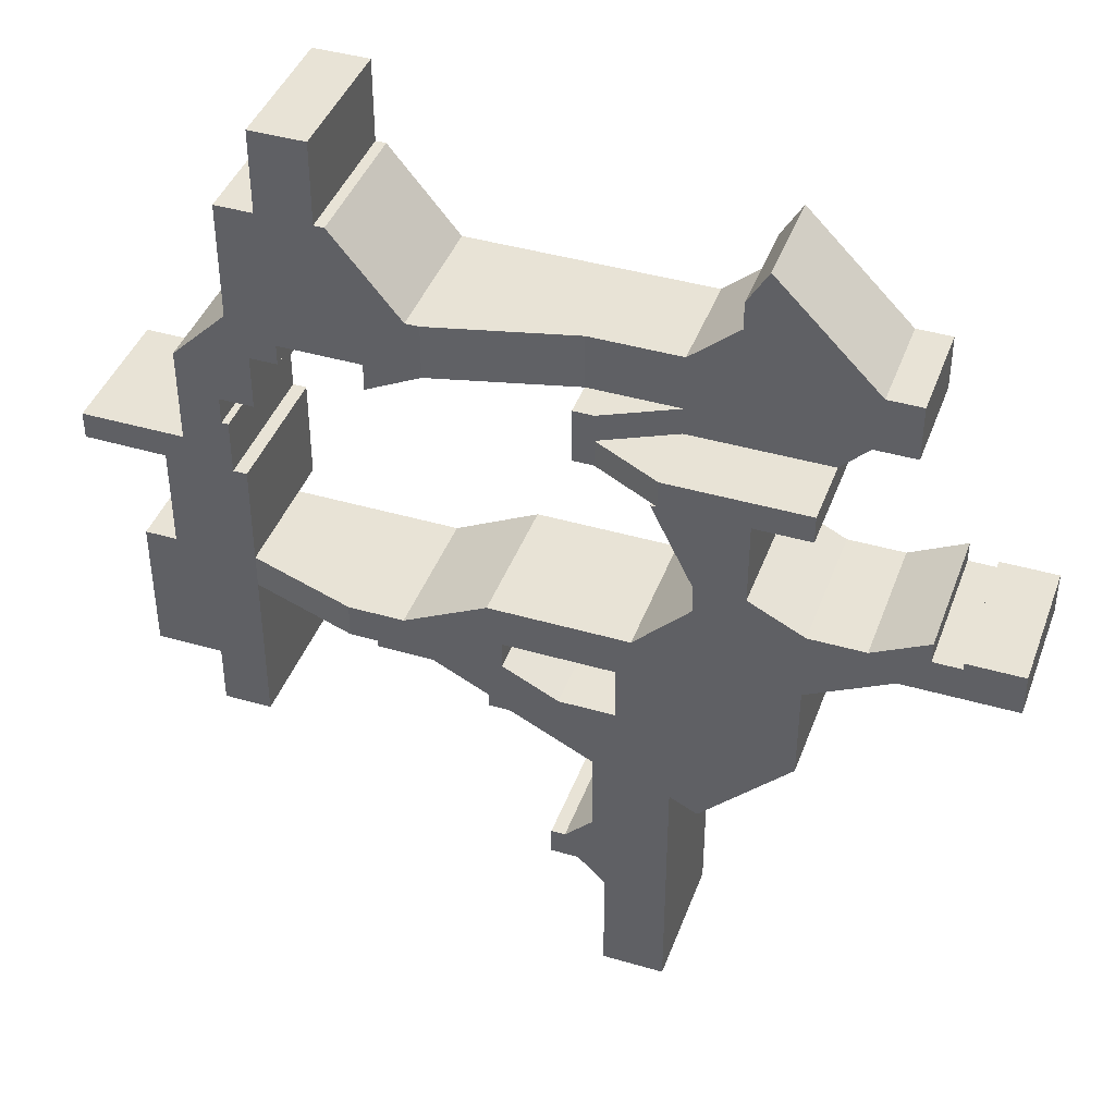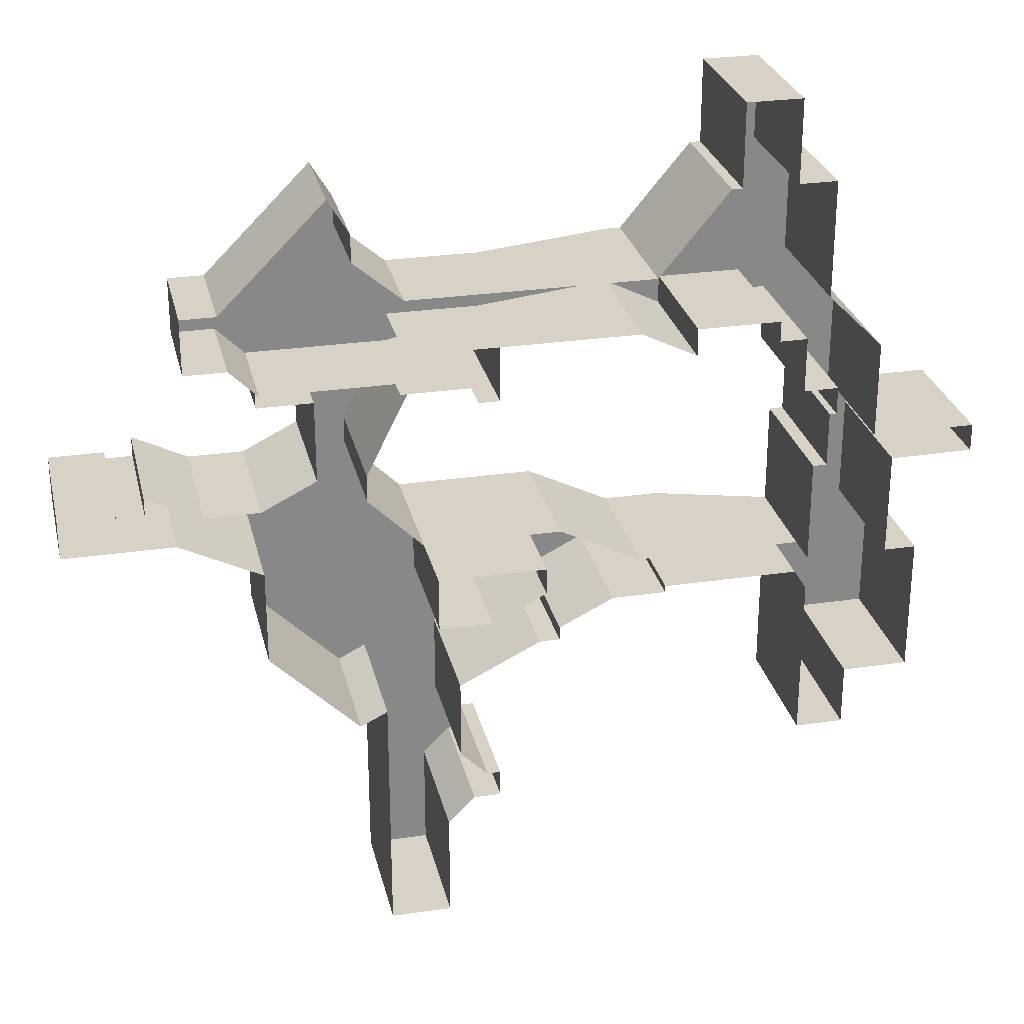
<metadata>
{"format":"obj","ext":"obj","renderer":"f3d","projection":"perspective","resolution":1024,"background":"white","views":[{"elev":41.7,"azim":-160.6,"up":"+Y"},{"elev":27.5,"azim":-12.8,"up":"+Y"}]}
</metadata>
<code>
g Collision.Uptown
v -0.06 -0.15 -0.2
v -0.05 -0.15 -0.2
v -0.11 -0.27 -0.2
v -0.06 -0.07 -0.1
v -0.06 -0.11 -0.1
v -0.06 -0.11 -0.1
v -0.18 -0.15 -0.2
v -0.26 -0.15 -0.2
v -0.26 -0.11 -0.2
v 0.47 -0.07 -0.15
v 0.54 -0.04 -0.15
v 0.51 -0.1 -0.15
v 0.51 -0.18 -0.15
v 0.54 -0.04 -0.15
v 0.51 -0.1 -0.15
v 0.47 -0.1 -0.15
v 0.47 -0.07 -0.15
v 0.56 -0.18 -0.15
v 0.51 -0.18 -0.15
v 0.54 -0.04 -0.15
v 0.54 -0.04 -0.15
v 0.62 -0.12 -0.15
v 0.62 -0.26 -0.15
v 0.6 -0.65 -0.15
v 0.6 -0.74 -0.15
v 0.77 -0.3 -0.15
v 0.65 -0.3007 -0.15
v 0.56 -0.22 -0.15
v 0.56 -0.18 -0.15
v 0.53 -0.74 -0.15
v 0.62 -0.26 -0.15
v 0.77 -0.26 -0.15
v 0.77 -0.3 -0.15
v -0.54 -0.29 -0.2
v -0.46 -0.29 -0.2
v -0.46 -0.3 -0.2
v 0.53 -0.45 -0.15
v 0.53 -0.45 0
v 0.53 -0.45 0.05
v -0.06 -0.07 -0.1
v -0.06 -0.07 0.05
v -0.06 -0.07 0.05
v 0.04 -0.83 -0.2
v 0.02 -0.75 -0.2
v 0.05996 -0.79 -0.2
v 0.35 -0.07 -0.15
v 0.35 -0.11 -0.15
v 0.27 -0.07 -0.15
v -0.26 -0.55 -0.2
v -0.26 -0.45 -0.2
v -0.26 -0.41 -0.2
v -0.26 -0.11 -0.1
v -0.06 -0.07 -0.1
v -0.06 -0.11 -0.1
v -0.3 -0.07 -0.1
v -0.13 0.07 -0.1
v -0.06 0.01 -0.1
v 0.07 0.01 -0.1
v 0.07 -0.07 -0.1
v -0.31 0.01 -0.1
v -0.36 -0.07 -0.1
v -0.36 0.01 -0.1
v -0.13 0.11 -0.1
v -0.16 0.16 -0.1
v 0.04 -0.07 -0.15
v 0.07 -0.07 -0.15
v 0.07 -0.15 -0.15
v 0.04 -0.11 -0.15
v 0.04 -0.15 -0.15
v -0.06 -0.11 -0.1
v -0.06 -0.07 -0.1
v -0.03 -0.39 -0.2
v -0.11 -0.31 -0.2
v -0.11 -0.31 0
v -0.03 -0.39 0
v 0.15 -0.49 -0.2
v 0.15 -0.49 0
v 0.15 -0.45 0
v 0.15 -0.45 -0.2
v -0.18 -0.15 -0.2
v -0.18 -0.27 -0.2
v -0.18 -0.27 0
v -0.18 -0.15 0
v 0 -1.03 -0.2
v -0.09 -1.03 -0.2
v -0.09 -0.87 -0.2
v 0 -0.87 -0.2
v -0.09 -0.83 -0.2
v 0.04 -0.83 -0.2
v 0.04 -0.83 -0.2
v 0.02 -0.75 -0.2
v -0.09 -0.66 -0.2
v 0.02 -0.63 -0.2
v -0.01 -0.53 -0.2
v 0.14 -0.57 -0.2
v 0.07 -0.53 -0.2
v 0.15 -0.49 -0.2
v 0.17 -0.57 -0.2
v 0.17 -0.55 -0.2
v 0.17 -0.39 -0.2
v 0.25 -0.51 -0.2
v 0.15 -0.45 -0.2
v 0.05 -0.39 -0.2
v 0.29 -0.45 -0.2
v 0.33 -0.51 -0.2
v -0.03 -0.39 -0.2
v -0.01 -0.45 -0.2
v -0.09 -0.66 -0.2
v -0.26 -0.41 -0.2
v -0.13 -0.68 -0.2
v -0.26 -0.55 -0.2
v -0.11 -0.31 -0.2
v -0.18 -0.27 -0.2
v -0.11 -0.27 -0.2
v -0.26 -0.31 -0.2
v -0.18 -0.15 -0.2
v -0.38 -0.35 -0.2
v -0.34 -0.31 -0.2
v -0.42 -0.27 -0.2
v -0.42 -0.3 -0.2
v -0.54 -0.35 -0.2
v -0.46 -0.3 -0.2
v -0.54 -0.29 -0.2
v -0.06 -0.15 -0.2
v -0.06 -0.11 -0.2
v -0.26 -0.11 -0.2
v 0.04 -0.11 -0.15
v 0.04 -0.15 -0.15
v 0.37 -0.45 -0.2
v 0.53 -0.45 -0.15
v 0.53 -0.5 -0.15
v 0.37 -0.5 -0.2
v 0.33 -0.5 -0.2
v 0.33 -0.51 -0.2
v 0.04 -0.15 -0.15
v 0.04 -0.15 -0.15
v 0.04 -0.11 -0.15
v 0.04 -0.11 -0.15
v 0.07 -0.07 -0.1
v 0.07 0.01 -0.1
v 0.27 0.01 -0.15
v 0.27 -0.07 -0.15
v 0.29 0.01 -0.15
v 0.35 -0.07 -0.15
v 0.47 -0.07 -0.15
v 0.54 -0.04 -0.15
v 0.485 0.13 -0.15
v 0.54 0.13 -0.15
v 0.405 0.13 -0.15
v 0.39 0.13 -0.15
v 0.405 0.25 -0.15
v 0.485 0.25 -0.15
v 0.485 0.13 -0.15
v 0.405 0.13 -0.15
v 0.65 -0.3007 -0.15
v 0.65 -0.4507 -0.15
v 0.62 -0.26 -0.15
v 0.6 -0.65 -0.15
v 0.55 -0.3 -0.15
v 0.55 -0.22 -0.15
v 0.56 -0.22 -0.15
v 0.53 -0.74 -0.15
v 0.53 -0.3 -0.15
v 0.53 -0.45 -0.15
v 0.53 -0.5 -0.15
v 0.65 -0.4507 -0.15
v 0.6964 -0.4507 -0.15
v 0.6964 -0.65 -0.15
v 0.6 -0.65 -0.15
v 0.04 -0.11 -0.15
v -0.06 -0.11 0
v 0.04 -0.11 0
v -0.06 -0.11 -0.2
v -0.26 -0.11 0
v -0.26 -0.11 -0.2
v 0.04 -0.11 -0.15
v 0.04 -0.11 -0.15
v 0.04 -0.11 0
v 0.04 -0.11 0.05
v -0.09 -0.66 -0.2
v -0.09 -0.83 0
v -0.09 -0.66 0
v -0.09 -0.83 -0.2
v -0.09 -0.87 0
v -0.09 -0.87 -0.2
v -0.09 -1.03 0
v -0.09 -1.03 -0.2
v 0.04 -0.07 -0.15
v -0.06 -0.07 -0.1
v -0.06 -0.07 0.05
v 0.04 -0.07 0.05
v 0.07 -0.07 -0.15
v 0.07 -0.07 0.05
v -0.06 -0.11 -0.1
v -0.06 -0.11 -0.1
v -0.06 -0.11 0.05
v -0.06 -0.11 0.05
v 0.53 -0.5 -0.15
v 0.53 -0.5 0.03
v 0.53 -0.5 0
v 0.53 -0.5 -0.17
v 0.53 -0.5 0.05
v 0.53 -0.5 -0.15
v 0.25 -0.51 -0.2
v 0.33 -0.51 -0.2
v 0.33 -0.51 0
v 0.25 -0.51 0
v 0.17 -0.55 -0.2
v 0.17 -0.55 0
v -0.06 -0.11 -0.1
v 0.04 -0.11 -0.15
v 0.04 -0.11 0.05
v -0.06 -0.11 0.05
v -0.36 0.01 -0.1
v -0.36 -0.07 -0.1
v -0.36 -0.07 0.05
v -0.36 0.01 0.05
v 0.04 -0.15 -0.15
v 0.07 -0.15 -0.15
v 0.07 -0.15 0.05
v 0.04 -0.15 0.05
v 0.53 -0.45 -0.15
v 0.37 -0.45 0
v 0.53 -0.45 0
v 0.37 -0.45 -0.2
v 0.29 -0.45 0
v 0.29 -0.45 -0.2
v 0.17 -0.39 0
v 0.17 -0.39 -0.2
v 0.05 -0.39 -0.2
v 0.05 -0.39 0
v -0.03 -0.39 0
v -0.03 -0.39 -0.2
v 0.33 -0.51 -0.2
v 0.33 -0.5 -0.2
v 0.33 -0.5 0
v 0.33 -0.51 0
v -0.06 0.01 -0.1
v -0.13 0.07 -0.1
v -0.13 0.07 0.05
v -0.06 0.01 0.05
v 0.37 -0.5 -0.2
v 0.53 -0.5 -0.15
v 0.53 -0.5 0
v 0.37 -0.5 0
v 0.33 -0.5 -0.2
v 0.33 -0.5 0
v -0.26 -0.45 -0.2
v -0.26 -0.55 -0.2
v -0.26 -0.55 0
v -0.26 -0.45 0
v -0.26 -0.41 -0.2
v -0.26 -0.41 0
v 0.05996 -0.79 -0.2
v 0.02 -0.75 -0.2
v 0.02 -0.75 0
v 0.05996 -0.79 0
v 0.07 -0.15 -0.15
v 0.07 -0.07 -0.15
v 0.07 -0.07 0.05
v 0.07 -0.15 0.05
v -0.26 -0.11 -0.2
v -0.26 -0.15 -0.2
v -0.26 -0.15 0
v -0.26 -0.11 0
v -0.06 -0.15 -0.2
v 0.04 -0.15 -0.15
v 0.04 -0.15 0
v -0.06 -0.15 0
v 0.405 0.13 -0.15
v 0.39 0.13 -0.15
v 0.39 0.13 0.05
v 0.405 0.13 0.05
v 0.55 -0.3 -0.15
v 0.53 -0.3 -0.15
v 0.53 -0.3 0.05
v 0.55 -0.3 0.05
v -0.26 -0.11 -0.1
v -0.06 -0.11 -0.1
v -0.06 -0.11 0.05
v -0.26 -0.11 0.05
v 0.39 0.13 -0.15
v 0.29 0.01 -0.15
v 0.29 0.01 0.05
v 0.39 0.13 0.05
v 0.54 -0.04 -0.15
v 0.54 0.13 -0.15
v 0.54 0.13 0.05
v 0.54 -0.04 0.05
v -0.26 -0.15 -0.2
v -0.18 -0.15 -0.2
v -0.18 -0.15 0
v -0.26 -0.15 0
v -0.06 -0.15 0
v -0.05 -0.15 0
v -0.05 -0.15 -0.2
v -0.06 -0.15 -0.2
v 0.07 0.01 -0.1
v -0.06 0.01 -0.1
v -0.06 0.01 0.05
v 0.07 0.01 0.05
v 0.08 -0.83 -0.2
v 0.08 -0.79 -0.2
v 0.08 -0.79 0
v 0.08 -0.83 0
v -0.26 -0.55 -0.2
v -0.13 -0.68 -0.2
v -0.13 -0.68 0
v -0.26 -0.55 0
v 0.53 -0.5 -0.15
v 0.53 -0.74 -0.15
v 0.53 -0.74 0.05
v 0.53 -0.5 0.05
v 0.29 0.01 -0.15
v 0.27 0.01 0.05
v 0.29 0.01 0.05
v 0.27 0.01 -0.15
v 0.07 0.01 0.05
v 0.07 0.01 -0.1
v -0.13 -0.68 -0.2
v -0.09 -0.66 -0.2
v -0.09 -0.66 0
v -0.13 -0.68 0
v 0.04 -0.15 -0.15
v 0.04 -0.15 -0.15
v 0.04 -0.15 0.05
v 0.04 -0.15 0
v 0.65 -0.4507 -0.15
v 0.65 -0.3007 -0.15
v 0.65 -0.3007 0.05
v 0.65 -0.4507 0.05
v -0.09 -1.03 -0.2
v 0 -1.03 -0.2
v -7.749e-09 -1.03 0
v -0.09 -1.03 0
v 0.65 -0.3007 -0.15
v 0.77 -0.3 -0.15
v 0.77 -0.3 0.05
v 0.65 -0.3007 0.05
v 0.35 -0.07 -0.15
v 0.47 -0.07 -0.15
v 0.47 -0.07 0.05
v 0.35 -0.07 0.05
v -0.3 -0.07 -0.1
v -0.26 -0.11 -0.1
v -0.26 -0.11 0.05
v -0.3 -0.07 0.05
v -0.11 -0.31 -0.2
v -0.11 -0.27 0
v -0.11 -0.31 0
v -0.11 -0.27 -0.2
v -0.05 -0.15 0
v -0.05 -0.15 -0.2
v 0.55 -0.22 -0.15
v 0.55 -0.3 -0.15
v 0.55 -0.3 0.05
v 0.55 -0.22 0.05
v -0.54 -0.35 -0.2
v -0.38 -0.35 0
v -0.54 -0.35 0
v -0.38 -0.35 -0.2
v -0.26 -0.41 0
v -0.26 -0.41 -0.2
v -0.36 -0.07 -0.1
v -0.3 -0.07 -0.1
v -0.3 -0.07 0.05
v -0.36 -0.07 0.05
v -0.54 -0.29 -0.2
v -0.54 -0.35 -0.2
v -0.54 -0.35 0
v -0.54 -0.29 0
v -0.31 0.01 -0.1
v -0.36 0.01 -0.1
v -0.36 0.01 0.05
v -0.31 0.01 0.05
v 0.04 -0.83 -0.2
v 0.08 -0.83 -0.2
v 0.08 -0.83 0
v 0.04 -0.83 0
v 0.6964 -0.4507 -0.15
v 0.65 -0.4507 -0.15
v 0.65 -0.4507 0.05
v 0.6964 -0.4507 0.05
v 0.07 -0.07 -0.1
v 0.27 -0.07 0.05
v 0.07 -0.07 0.05
v 0.27 -0.07 -0.15
v 0.35 -0.11 0.05
v 0.35 -0.11 -0.15
v -0.46 -0.29 -0.2
v -0.54 -0.29 -0.2
v -0.54 -0.29 0
v -0.46 -0.29 0
v 0.53 -0.74 -0.15
v 0.6 -0.74 -0.15
v 0.6 -0.74 0.05
v 0.53 -0.74 0.05
v 0.77 -0.3 -0.15
v 0.77 -0.26 -0.15
v 0.77 -0.26 0.05
v 0.77 -0.3 0.05
v 0.51 -0.18 -0.15
v 0.56 -0.18 -0.15
v 0.56 -0.18 0.05
v 0.51 -0.18 0.05
v 0.62 -0.26 -0.15
v 0.62 -0.12 -0.15
v 0.62 -0.12 0.05
v 0.62 -0.26 0.05
v 0 -0.87 -0.2
v 0.04 -0.83 -0.2
v 0.04 -0.83 0
v -7.749e-09 -0.87 0
v -0.06 -0.07 -0.1
v 0.07 -0.07 -0.1
v 0.07 -0.07 0.05
v -0.06 -0.07 0.05
v 0 -1.03 -0.2
v 0 -0.87 -0.2
v -7.749e-09 -0.87 0
v -7.749e-09 -1.03 0
v 0.17 -0.57 -0.2
v 0.17 -0.55 -0.2
v 0.17 -0.55 0
v 0.17 -0.57 0
v 0.53 -0.3 -0.15
v 0.53 -0.45 -0.15
v 0.53 -0.45 0.05
v 0.53 -0.3 0.05
v 0.62 -0.12 -0.15
v 0.54 -0.04 -0.15
v 0.54 -0.04 0.05
v 0.62 -0.12 0.05
v 0.54 0.13 -0.15
v 0.485 0.13 -0.15
v 0.485 0.13 0.05
v 0.54 0.13 0.05
v 0.485 0.13 -0.15
v 0.485 0.25 -0.15
v 0.485 0.25 0.05
v 0.485 0.13 0.05
v 0.485 0.25 -0.15
v 0.405 0.25 -0.15
v 0.405 0.25 0.05
v 0.485 0.25 0.05
v 0.405 0.13 0.05
v 0.405 0.25 0.05
v 0.405 0.25 -0.15
v 0.405 0.13 -0.15
v 0.77 -0.26 -0.15
v 0.62 -0.26 -0.15
v 0.62 -0.26 0.05
v 0.77 -0.26 0.05
v 0.47 -0.07 -0.15
v 0.47 -0.1 -0.15
v 0.47 -0.1 0.05
v 0.47 -0.07 0.05
v 0.47 -0.1 -0.15
v 0.51 -0.1 -0.15
v 0.51 -0.1 0.05
v 0.47 -0.1 0.05
v 0.51 -0.1 -0.15
v 0.51 -0.18 -0.15
v 0.51 -0.18 0.05
v 0.51 -0.1 0.05
v 0.56 -0.18 -0.15
v 0.56 -0.22 -0.15
v 0.56 -0.22 0.05
v 0.56 -0.18 0.05
v 0.56 -0.22 -0.15
v 0.55 -0.22 -0.15
v 0.55 -0.22 0.05
v 0.56 -0.22 0.05
v 0.6 -0.74 -0.15
v 0.6 -0.65 -0.15
v 0.6 -0.65 0.05
v 0.6 -0.74 0.05
v 0.6 -0.65 -0.15
v 0.6964 -0.65 -0.15
v 0.6964 -0.65 0.05
v 0.6 -0.65 0.05
v 0.6964 -0.65 -0.15
v 0.6964 -0.4507 -0.15
v 0.6964 -0.4507 0.05
v 0.6964 -0.65 0.05
v 0.08 -0.79 -0.2
v 0.05996 -0.79 -0.2
v 0.05996 -0.79 0
v 0.08 -0.79 0
v 0.02 -0.75 -0.2
v 0.02 -0.63 -0.2
v 0.02 -0.63 0
v 0.02 -0.75 0
v 0.02 -0.63 -0.2
v 0.14 -0.57 0
v 0.02 -0.63 0
v 0.14 -0.57 -0.2
v 0.17 -0.57 0
v 0.17 -0.57 -0.2
v 0.05996 -0.79 -0.2
v 0.08 -0.79 -0.2
v 0.08 -0.83 -0.2
v -0.34 -0.31 -0.2
v -0.42 -0.27 -0.2
v -0.42 -0.27 0
v -0.34 -0.31 0
v -0.26 -0.31 -0.2
v -0.26 -0.31 0
v -0.18 -0.27 -0.2
v -0.18 -0.27 0
v -0.42 -0.27 -0.2
v -0.42 -0.3 -0.2
v -0.42 -0.3 0
v -0.42 -0.27 0
v -0.42 -0.3 -0.2
v -0.46 -0.3 -0.2
v -0.46 -0.3 0
v -0.42 -0.3 0
v -0.46 -0.3 -0.2
v -0.46 -0.29 -0.2
v -0.46 -0.29 0
v -0.46 -0.3 0
v -0.13 0.07 -0.1
v -0.13 0.11 -0.1
v -0.13 0.11 0.05
v -0.13 0.07 0.05
v -0.13 0.11 -0.1
v -0.16 0.16 -0.1
v -0.16 0.16 0.05
v -0.13 0.11 0.05
v 0.35 -0.11 -0.15
v 0.35 -0.07 -0.15
v 0.35 -0.07 0.05
v 0.35 -0.11 0.05
v -0.16 0.16 -0.1
v -0.31 0.01 -0.1
v -0.31 0.01 0.05
v -0.16 0.16 0.05
v -0.01 -0.45 -0.2
v -0.01 -0.45 0
v -0.01 -0.53 0
v -0.01 -0.53 -0.2
v 0.15 -0.45 -0.2
v 0.15 -0.45 0
v -0.01 -0.45 0
v -0.01 -0.45 -0.2
v 0.07 -0.53 -0.2
v 0.15 -0.49 0
v 0.15 -0.49 -0.2
v 0.07 -0.53 0
v -0.01 -0.53 -0.2
v -0.01 -0.53 0
g Collision.Uptown_0
f 3 2 1
f 6 5 4
f 9 8 7
f 12 11 10
f 14 12 13
f 17 16 15
f 20 19 18
f 18 22 21
f 23 22 18
f 18 24 23
f 18 25 24
f 23 27 26
f 29 28 25
f 28 30 25
f 33 32 31
f 36 35 34
f 39 38 37
f 42 41 40
f 45 44 43
f 48 47 46
f 51 50 49
f 54 53 52
f 53 55 52
f 53 56 55
f 57 56 53
f 58 57 53
f 59 58 53
f 56 60 55
f 61 55 60
f 62 61 60
f 56 63 60
f 63 64 60
f 67 66 65
f 65 68 67
f 68 69 67
f 70 68 65
f 71 70 65
f 74 73 72
f 75 74 72
f 78 77 76
f 79 78 76
f 82 81 80
f 83 82 80
f 86 85 84
f 87 86 84
f 88 86 87
f 89 88 87
f 91 88 90
f 91 92 88
f 91 93 92
f 93 94 92
f 94 93 95
f 96 94 95
f 97 96 95
f 97 95 98
f 98 99 97
f 100 97 99
f 100 99 101
f 100 102 97
f 102 100 103
f 101 104 100
f 104 101 105
f 103 106 102
f 106 107 102
f 108 94 107
f 107 106 108
f 106 109 108
f 109 110 108
f 109 111 110
f 109 106 112
f 112 113 109
f 112 114 113
f 113 115 109
f 116 113 114
f 117 109 115
f 118 117 115
f 117 118 119
f 119 120 117
f 120 121 117
f 120 122 121
f 122 123 121
f 124 116 114
f 116 124 125
f 125 126 116
f 127 125 124
f 128 127 124
f 131 130 129
f 132 131 129
f 129 104 132
f 104 133 132
f 133 104 134
f 137 136 135
f 138 137 135
f 141 140 139
f 142 141 139
f 143 141 142
f 143 142 144
f 143 144 145
f 145 146 143
f 147 143 146
f 146 148 147
f 147 149 143
f 149 150 143
f 153 152 151
f 153 151 154
f 157 156 155
f 156 157 158
f 161 160 159
f 161 159 162
f 159 163 162
f 163 164 162
f 164 165 162
f 168 167 166
f 166 169 168
f 172 171 170
f 171 173 170
f 171 174 173
f 174 175 173
f 178 177 176
f 179 178 176
f 182 181 180
f 181 183 180
f 181 184 183
f 184 185 183
f 184 186 185
f 186 187 185
f 190 189 188
f 191 190 188
f 191 188 192
f 193 191 192
f 196 195 194
f 197 196 194
f 200 199 198
f 199 201 198
f 199 202 201
f 202 203 201
f 206 205 204
f 207 206 204
f 207 204 208
f 209 207 208
f 212 211 210
f 213 212 210
f 216 215 214
f 217 216 214
f 220 219 218
f 221 220 218
f 224 223 222
f 223 225 222
f 223 226 225
f 226 227 225
f 226 228 227
f 228 229 227
f 230 229 228
f 231 230 228
f 231 232 230
f 232 233 230
f 236 235 234
f 237 236 234
f 240 239 238
f 241 240 238
f 244 243 242
f 245 244 242
f 245 242 246
f 247 245 246
f 250 249 248
f 251 250 248
f 251 248 252
f 253 251 252
f 256 255 254
f 257 256 254
f 260 259 258
f 261 260 258
f 264 263 262
f 265 264 262
f 268 267 266
f 269 268 266
f 272 271 270
f 273 272 270
f 276 275 274
f 277 276 274
f 280 279 278
f 281 280 278
f 284 283 282
f 285 284 282
f 288 287 286
f 289 288 286
f 292 291 290
f 293 292 290
f 296 295 294
f 297 296 294
f 300 299 298
f 301 300 298
f 304 303 302
f 305 304 302
f 308 307 306
f 309 308 306
f 312 311 310
f 313 312 310
f 316 315 314
f 315 317 314
f 315 318 317
f 318 319 317
f 322 321 320
f 323 322 320
f 326 325 324
f 327 326 324
f 330 329 328
f 331 330 328
f 334 333 332
f 335 334 332
f 338 337 336
f 339 338 336
f 342 341 340
f 343 342 340
f 346 345 344
f 347 346 344
f 350 349 348
f 349 351 348
f 351 349 352
f 353 351 352
f 356 355 354
f 357 356 354
f 360 359 358
f 359 361 358
f 359 362 361
f 362 363 361
f 366 365 364
f 367 366 364
f 370 369 368
f 371 370 368
f 374 373 372
f 375 374 372
f 378 377 376
f 379 378 376
f 382 381 380
f 383 382 380
f 386 385 384
f 385 387 384
f 385 388 387
f 388 389 387
f 392 391 390
f 393 392 390
f 396 395 394
f 397 396 394
f 400 399 398
f 401 400 398
f 404 403 402
f 405 404 402
f 408 407 406
f 409 408 406
f 412 411 410
f 413 412 410
f 416 415 414
f 417 416 414
f 420 419 418
f 421 420 418
f 424 423 422
f 425 424 422
f 428 427 426
f 429 428 426
f 432 431 430
f 433 432 430
f 436 435 434
f 437 436 434
f 440 439 438
f 441 440 438
f 444 443 442
f 445 444 442
f 448 447 446
f 449 448 446
f 452 451 450
f 453 452 450
f 456 455 454
f 457 456 454
f 460 459 458
f 461 460 458
f 464 463 462
f 465 464 462
f 468 467 466
f 469 468 466
f 472 471 470
f 473 472 470
f 476 475 474
f 477 476 474
f 480 479 478
f 481 480 478
f 484 483 482
f 485 484 482
f 488 487 486
f 489 488 486
f 492 491 490
f 493 492 490
f 496 495 494
f 495 497 494
f 495 498 497
f 498 499 497
f 502 501 500
f 500 90 502
f 505 504 503
f 506 505 503
f 506 503 507
f 508 506 507
f 508 507 509
f 510 508 509
f 513 512 511
f 514 513 511
f 517 516 515
f 518 517 515
f 521 520 519
f 522 521 519
f 525 524 523
f 526 525 523
f 529 528 527
f 530 529 527
f 533 532 531
f 534 533 531
f 537 536 535
f 538 537 535
f 541 540 539
f 542 541 539
f 545 544 543
f 546 545 543
f 549 548 547
f 548 550 547
f 547 550 551
f 550 552 551

</code>
